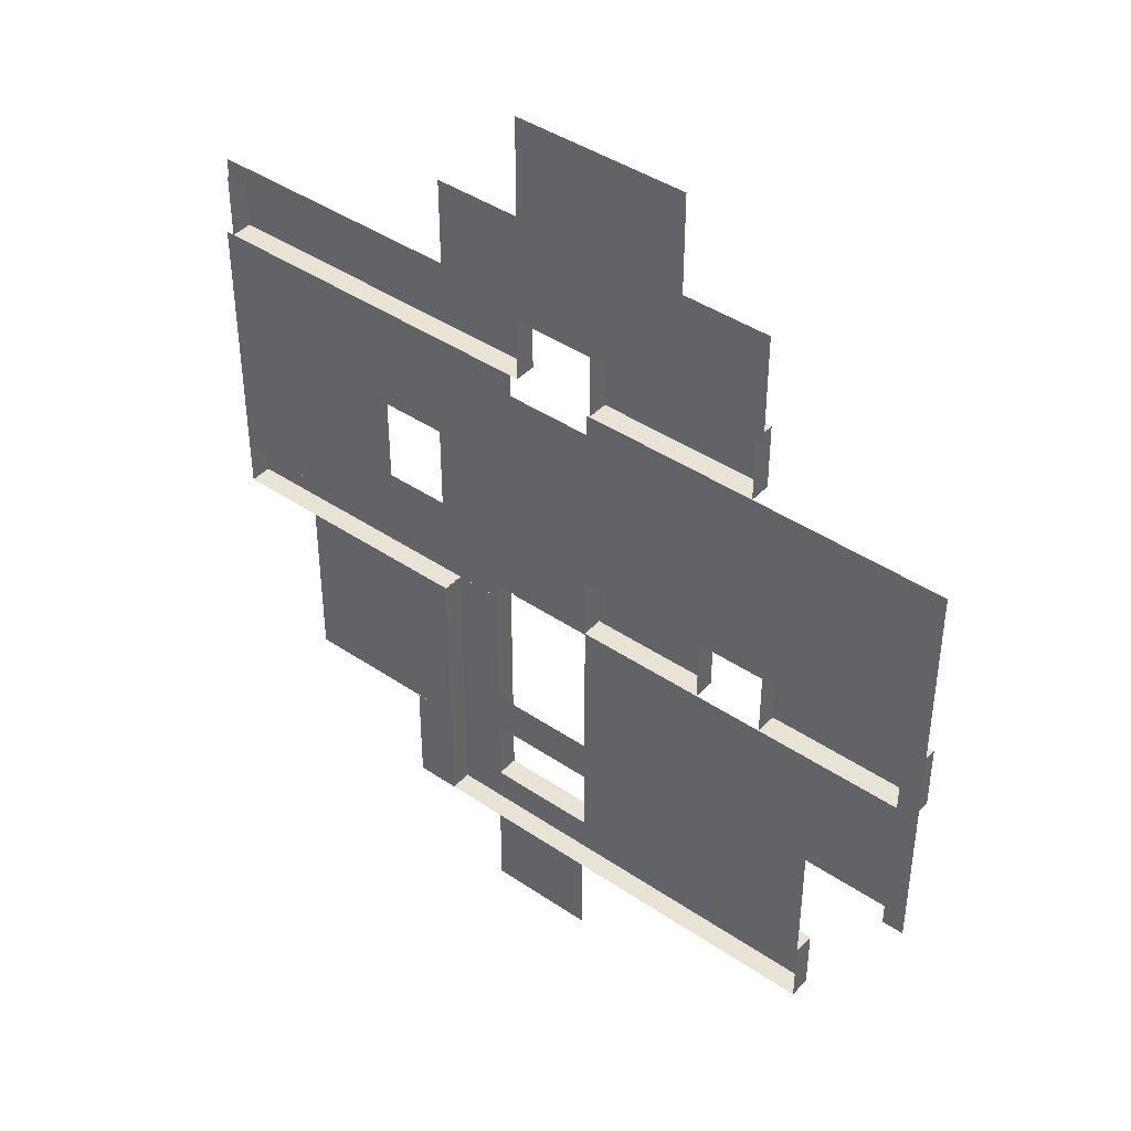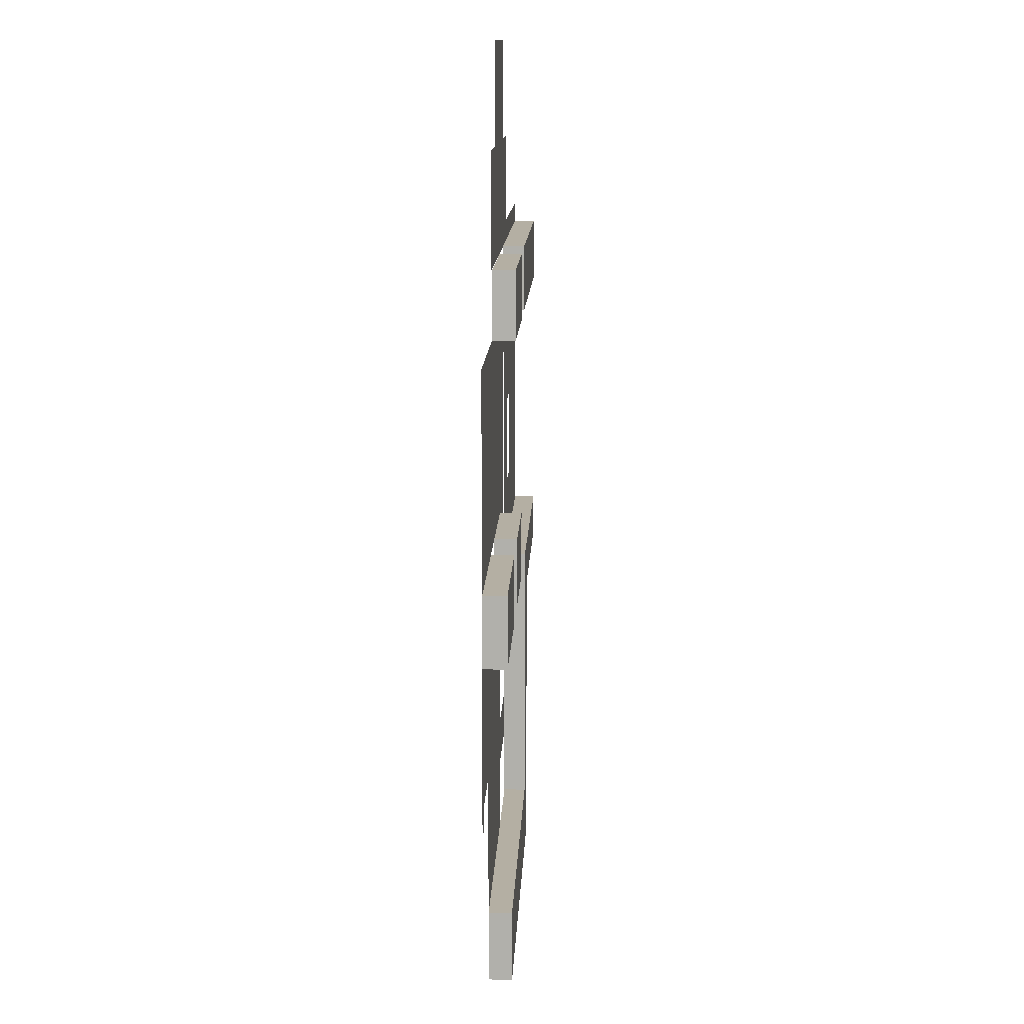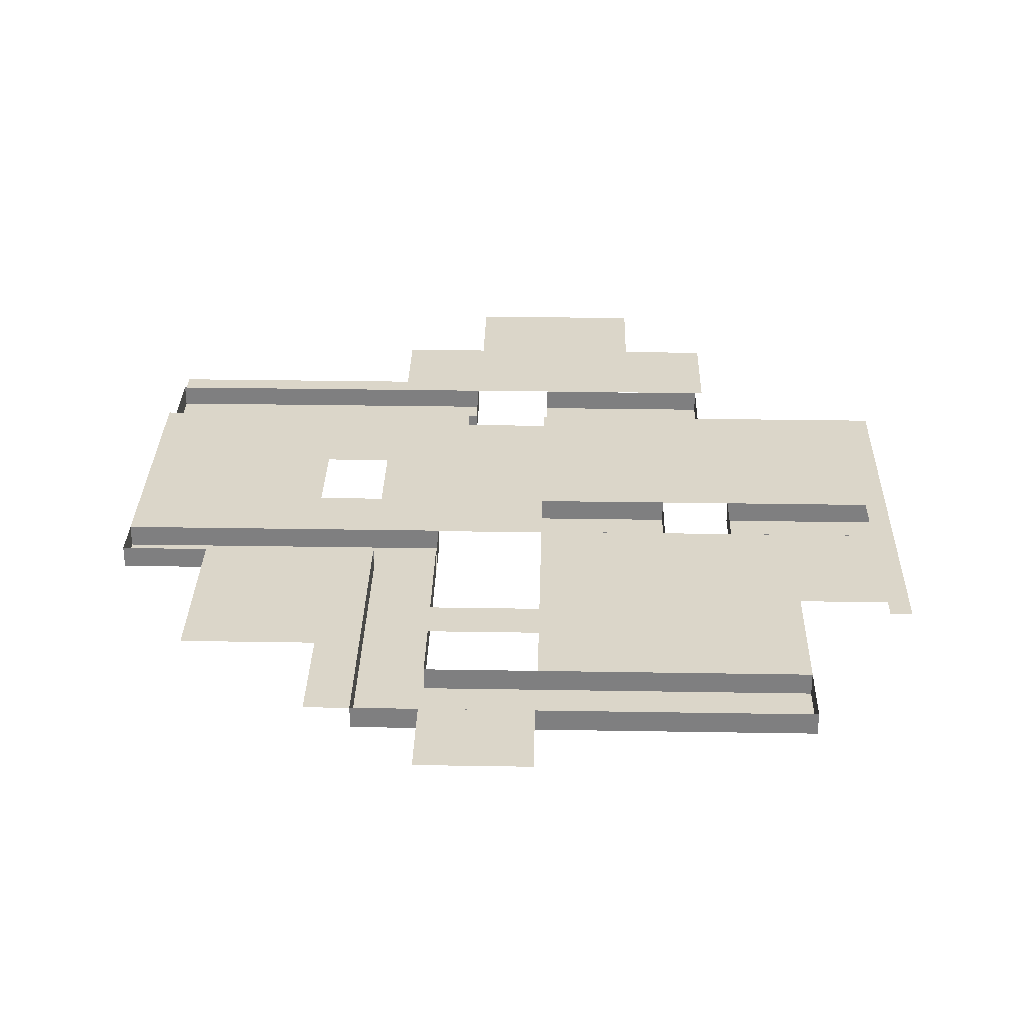
<metadata>
{"format":"obj","ext":"obj","renderer":"f3d","projection":"perspective","resolution":1024,"background":"white","views":[{"elev":42.2,"azim":-140.9,"up":"+Z"},{"elev":11.2,"azim":-87.9,"up":"+Z"},{"elev":30.0,"azim":-178.6,"up":"+Y"}]}
</metadata>
<code>
g default
v -18.32 0 9.043
v -18.32 0 10.04
v -14.32 0 10.04
v -14.32 0 9.043
v -6.323 0 -9.957
v -2.323 0 -9.957
v -2.323 0 -13.96
v -6.323 0 -13.96
v 9.655 -0.009132 -3.962
v 9.655 -0.009132 -1.962
v 13.65 -0.009132 -3.962
v 13.65 -0.009132 -1.962
v 9.655 -1.008 -3.962
v 9.655 -1.008 -1.962
v 13.65 -1.008 -1.962
v 13.65 -1.008 -3.962
v 5.655 -0.009132 -1.962
v 2.655 -0.009132 -1.962
v 2.655 -0.009132 -3.962
v 5.655 -1.008 -1.962
v 5.655 -1.008 -3.962
v 2.655 -1.008 -3.962
v 2.655 -1.008 -1.962
v 13.65 -0.009132 -3.962
v 13.65 -0.009132 -1.962
v 15.65 -0.009132 -3.962
v 15.65 -0.009132 -1.962
v 13.65 -1.008 -3.962
v 13.65 -1.008 -1.962
v 15.65 -1.008 -1.962
v 15.65 -1.008 -3.962
v 15.65 -0.009132 -3.962
v 15.65 -0.009132 -1.962
v 17.65 -0.009132 -3.962
v 17.65 -0.009132 -1.962
v 15.65 -1.008 -3.962
v 15.65 -1.008 -1.962
v 17.65 -1.008 -1.962
v 17.65 -1.008 -3.962
v 2.677 0 -3.957
v 5.677 0 -3.957
v 2.677 0 -7.957
v 5.677 0 -7.957
v 2.677 -0.9988 -3.957
v 5.677 -0.9988 -3.957
v 5.677 -0.9988 -7.957
v 2.677 -0.9988 -7.957
v -19.32 0 -5.957
v -18.32 0 -5.957
v -18.32 0 -8.957
v -19.32 0 -8.957
v -10.32 0 -9.957
v -6.323 0 -9.957
v -6.323 0 -13.96
v -10.32 0 -13.96
v -14.32 0 -9.957
v -10.32 0 -9.957
v -10.32 0 -13.96
v -14.32 0 -13.96
v -14.32 0 -5.957
v -10.32 0 -5.957
v -10.32 0 -9.957
v -14.32 0 -9.957
v -10.32 0 -5.957
v -6.323 0 -5.957
v -6.323 0 -9.957
v -10.32 0 -9.957
v -6.323 0 -5.957
v -2.323 0 -5.957
v -2.323 0 -9.957
v -6.323 0 -9.957
v -10.32 0 -1.957
v -6.323 0 -1.957
v -6.323 0 -5.957
v -10.32 0 -5.957
v -6.323 0 -1.957
v -2.323 0 -1.957
v -2.323 0 -5.957
v -6.323 0 -5.957
v -14.32 0 -1.957
v -10.32 0 -1.957
v -10.32 0 -5.957
v -14.32 0 -5.957
v -18.32 0 -1.957
v -14.32 0 -1.957
v -14.32 0 -5.957
v -18.32 0 -5.957
v -1.249 0 -16.96
v 2.751 0 -16.96
v 2.751 0 -20.96
v -1.249 0 -20.96
v -18.32 0 5.043
v -14.32 0 5.043
v -14.32 0 1.043
v -18.32 0 1.043
v -18.32 0 9.043
v -14.32 0 9.043
v -14.32 0 5.043
v -18.32 0 5.043
v -14.32 0 9.043
v -10.32 0 9.043
v -10.32 0 5.043
v -14.32 0 5.043
v -14.32 0 5.043
v -10.32 0 5.043
v -10.32 0 1.043
v -14.32 0 1.043
v -10.32 0 5.043
v -6.323 0 5.043
v -6.323 0 1.043
v -10.32 0 1.043
v -10.32 0 9.043
v -6.323 0 9.043
v -6.323 0 5.043
v -10.32 0 5.043
v -6.323 0 9.043
v -2.323 0 9.043
v -2.323 0 5.043
v -6.323 0 5.043
v -6.323 0 5.043
v -2.323 0 5.043
v -2.323 0 1.043
v -6.323 0 1.043
v -2.323 0 5.043
v 1.677 0 5.043
v 1.677 0 1.043
v -2.323 0 1.043
v -2.323 0 9.043
v 1.677 0 9.043
v 1.677 0 5.043
v -2.323 0 5.043
v 1.655 -0.009132 9.098
v 5.655 -0.009132 9.098
v 5.655 -0.009132 5.098
v 1.655 -0.009132 5.098
v 1.655 -0.009132 5.098
v 5.655 -0.009132 5.098
v 5.655 -0.009132 1.098
v 1.655 -0.009132 1.098
v 5.655 -0.009132 9.098
v 9.655 -0.009132 9.098
v 9.655 -0.009132 5.098
v 5.655 -0.009132 5.098
v 9.655 -0.009132 9.098
v 13.65 -0.009132 9.098
v 13.65 -0.009132 5.098
v 9.655 -0.009132 5.098
v 13.65 -0.009132 9.098
v 17.65 -0.009132 9.098
v 17.65 -0.009132 5.098
v 13.65 -0.009132 5.098
v 13.65 -0.009132 5.098
v 17.65 -0.009132 5.098
v 17.65 -0.009132 1.098
v 13.65 -0.009132 1.098
v 9.655 -0.009132 5.098
v 13.65 -0.009132 5.098
v 13.65 -0.009132 1.098
v 9.655 -0.009132 1.098
v 9.655 -0.009132 1.098
v 13.65 -0.009132 1.098
v 13.65 -0.009132 -1.962
v 9.655 -0.009132 -1.962
v 13.65 -0.009132 1.098
v 17.65 -0.009132 1.098
v 17.65 -0.009132 -1.962
v 13.65 -0.009132 -1.962
v 5.655 -0.009132 1.098
v 9.655 -0.009132 1.098
v 9.655 -0.009132 -1.962
v 5.655 -0.009132 -1.962
v 1.655 -0.009132 1.098
v 5.655 -0.009132 1.098
v 5.655 -0.009132 -1.962
v 1.655 -0.009132 -1.962
v -2.323 0 1.043
v 1.677 0 1.043
v 1.677 0 -2.017
v -2.323 0 -2.017
v 1.187 0 17.04
v 5.187 0 17.04
v 5.187 0 13.04
v 1.187 0 13.04
v -2.813 0 17.04
v 1.187 0 17.04
v 1.187 0 13.04
v -2.813 0 13.04
v -6.813 0 17.04
v -2.813 0 17.04
v -2.813 0 13.04
v -6.813 0 13.04
v -10.81 0 17.04
v -6.813 0 17.04
v -6.813 0 13.04
v -10.81 0 13.04
v -6.813 0 21.04
v -2.813 0 21.04
v -2.813 0 17.04
v -6.813 0 17.04
v -2.813 0 21.04
v 1.187 0 21.04
v 1.187 0 17.04
v -2.813 0 17.04
v -14.32 0 9.043
v -14.32 0 10.04
v -10.32 0 10.04
v -10.32 0 9.043
v -10.32 0 9.043
v -10.32 0 10.04
v -6.323 0 10.04
v -6.323 0 9.043
v -6.323 0 9.043
v -6.323 0 10.04
v -2.323 0 10.04
v -2.323 0 9.043
v 1.655 -0.009132 9.098
v 1.655 -0.009132 10.1
v 5.655 -0.009132 10.1
v 5.655 -0.009132 9.098
v 5.655 -0.009132 9.098
v 5.655 -0.009132 10.1
v 9.655 -0.009132 10.1
v 9.655 -0.009132 9.098
v 9.655 -0.009132 9.098
v 9.655 -0.009132 10.1
v 13.65 -0.009132 10.1
v 13.65 -0.009132 9.098
v 13.65 -0.009132 9.098
v 13.65 -0.009132 10.1
v 17.65 -0.009132 10.1
v 17.65 -0.009132 9.098
v 1.187 0 17.04
v 1.187 0 18.04
v 5.187 0 18.04
v 5.187 0 17.04
v -2.813 0 21.04
v -2.813 0 22.54
v 1.187 0 22.54
v 1.187 0 21.04
v -6.813 0 21.04
v -6.813 0 22.54
v -2.813 0 22.54
v -2.813 0 21.04
v -10.81 0 17.04
v -10.81 0 18.04
v -6.813 0 18.04
v -6.813 0 17.04
v -18.32 0 6.043
v -19.32 0 6.043
v -19.32 0 10.04
v -18.32 0 10.04
v -18.32 0 1.043
v -19.32 0 1.043
v -19.32 0 6.043
v -18.32 0 6.043
v -18.32 0 -5.957
v -19.32 0 -5.957
v -19.32 0 -1.957
v -18.32 0 -1.957
v 9.655 -0.009132 1.098
v 8.655 -0.009132 1.098
v 8.655 -0.009132 5.098
v 9.655 -0.009132 5.098
v -18.32 0 -5.957
v -14.32 0 -5.957
v -14.32 0 -7.957
v -18.32 0 -7.957
v -2.323 0 -8.902
v 2.677 0 -8.902
v 2.677 0 -10.9
v -2.323 0 -10.9
v 7.677 0 -3.957
v 11.68 0 -3.957
v 11.68 0 -7.957
v 7.677 0 -7.957
v 7.677 0 -7.957
v 11.68 0 -7.957
v 11.68 0 -11.96
v 7.677 0 -11.96
v 11.68 0 -7.957
v 11.68 0 -3.957
v 13.68 0 -3.957
v 13.68 0 -7.957
v 11.68 0 -11.96
v 11.68 0 -7.957
v 13.68 0 -7.957
v 13.68 0 -11.96
v 5.677 0 -7.957
v 5.677 0 -3.957
v 7.677 0 -3.957
v 7.677 0 -7.957
v 5.677 0 -11.96
v 5.677 0 -7.957
v 7.677 0 -7.957
v 7.677 0 -11.96
v 5.677 0 -16.96
v 5.677 0 -11.96
v 7.677 0 -11.96
v 7.677 0 -16.96
v -1.249 0 -20.96
v -2.249 0 -20.96
v -2.249 0 -16.96
v -1.249 0 -16.96
v 9.187 0 14.04
v 9.187 0 13.04
v 5.187 0 13.04
v 5.187 0 14.04
v 13.19 0 14.04
v 13.19 0 13.04
v 9.187 0 13.04
v 9.187 0 14.04
v 17.19 0 14.04
v 17.19 0 13.04
v 13.19 0 13.04
v 13.19 0 14.04
v -18.32 0 -1.957
v -19.32 0 -1.957
v -19.32 0 1.043
v -18.32 0 1.043
v 5.655 -0.009132 -3.962
v 5.655 -0.009132 -1.962
v 9.655 -0.009132 -3.962
v 9.655 -0.009132 -1.962
v 5.655 -1.008 -3.962
v 5.655 -1.008 -1.962
v 9.655 -1.008 -1.962
v 9.655 -1.008 -3.962
v 2.677 0 -7.957
v 5.677 0 -7.957
v 2.677 0 -11.96
v 5.677 0 -11.96
v 2.677 -0.9988 -7.957
v 5.677 -0.9988 -7.957
v 5.677 -0.9988 -11.96
v 2.677 -0.9988 -11.96
v 2.677 0 -11.96
v 5.677 0 -11.96
v 2.677 0 -13.96
v 5.677 0 -13.96
v 2.677 -0.9988 -11.96
v 5.677 -0.9988 -11.96
v 5.677 -0.9988 -13.96
v 2.677 -0.9988 -13.96
v 2.677 0 -16.96
v 5.677 0 -16.96
v 5.677 0 -13.96
v 2.677 -0.9988 -16.96
v 2.677 -0.9988 -13.96
v 5.677 -0.9988 -13.96
v 5.677 -0.9988 -16.96
v 2.677 0 -13.96
v 2.677 0 -16.96
v -1.323 0 -13.96
v -1.323 0 -16.96
v 2.677 -0.9988 -13.96
v 2.677 -0.9988 -16.96
v -1.323 -0.9988 -16.96
v -1.323 -0.9988 -13.96
v -1.323 0 -13.96
v -1.323 0 -16.96
v -5.323 0 -13.96
v -5.323 0 -16.96
v -1.323 -0.9988 -13.96
v -1.323 -0.9988 -16.96
v -5.323 -0.9988 -16.96
v -5.323 -0.9988 -13.96
v -5.323 0 -13.96
v -5.323 0 -16.96
v -9.323 0 -13.96
v -9.323 0 -16.96
v -5.323 -0.9988 -13.96
v -5.323 -0.9988 -16.96
v -9.323 -0.9988 -16.96
v -9.323 -0.9988 -13.96
v -9.323 0 -13.96
v -9.323 0 -16.96
v -12.32 0 -13.96
v -12.32 0 -16.96
v -9.323 -0.9988 -13.96
v -9.323 -0.9988 -16.96
v -12.32 -0.9988 -16.96
v -12.32 -0.9988 -13.96
v -12.32 -0 -13.96
v -12.32 -0 -16.96
v -14.32 0 -13.96
v -14.32 0 -16.96
v -12.32 -0.9988 -13.96
v -12.32 -0.9988 -16.96
v -14.32 -0.9988 -16.96
v -14.32 -0.9988 -13.96
v -4.304 2.1e-05 1.048
v -4.304 2.1e-05 -1.952
v -6.304 2.1e-05 1.048
v -6.304 2.1e-05 -1.952
v -4.304 -0.9988 1.048
v -4.304 -0.9988 -1.952
v -6.304 -0.9988 -1.952
v -6.304 -0.9988 1.048
v -4.304 2.1e-05 -1.952
v -4.304 2.1e-05 1.048
v -2.304 2.1e-05 -1.952
v -2.304 2.1e-05 1.048
v -4.304 -0.9988 -1.952
v -4.304 -0.9988 1.048
v -2.304 -0.9988 1.048
v -2.304 -0.9988 -1.952
v -6.304 2.1e-05 1.048
v -6.304 2.1e-05 -1.952
v -8.304 2.1e-05 1.048
v -8.304 2.1e-05 -1.952
v -6.304 -0.9988 1.048
v -6.304 -0.9988 -1.952
v -8.304 -0.9988 -1.952
v -8.304 -0.9988 1.048
v -17.1 2.1e-05 1.048
v -17.1 2.1e-05 -1.952
v -19.1 2.1e-05 1.048
v -19.1 2.1e-05 -1.952
v -17.1 -0.9988 1.048
v -17.1 -0.9988 -1.952
v -19.1 -0.9988 -1.952
v -19.1 -0.9988 1.048
v -13.5 2.1e-05 1.048
v -13.5 2.1e-05 -1.952
v -17.1 2.1e-05 1.048
v -17.1 2.1e-05 -1.952
v -13.5 -0.9988 1.048
v -13.5 -0.9988 -1.952
v -17.1 -0.9988 -1.952
v -17.1 -0.9988 1.048
v -13.5 2.1e-05 -1.952
v -13.5 2.1e-05 1.048
v -11.5 2.1e-05 -1.952
v -11.5 2.1e-05 1.048
v -13.5 -0.9988 -1.952
v -13.5 -0.9988 1.048
v -11.5 -0.9988 1.048
v -11.5 -0.9988 -1.952
v 15.28 -0.009132 13.1
v 15.28 -0.009132 10.1
v 11.28 -0.009132 13.1
v 11.28 -0.009132 10.1
v 15.28 -1.008 13.1
v 15.28 -1.008 10.1
v 11.28 -1.008 10.1
v 11.28 -1.008 13.1
v 15.28 -0.009132 10.1
v 15.28 -0.009132 13.1
v 17.28 -0.009132 10.1
v 17.28 -0.009132 13.1
v 15.28 -1.008 10.1
v 15.28 -1.008 13.1
v 17.28 -1.008 13.1
v 17.28 -1.008 10.1
v 11.28 -0.009132 13.1
v 11.28 -0.009132 10.1
v 7.278 -0.009132 13.1
v 7.278 -0.009132 10.1
v 11.28 -1.008 13.1
v 11.28 -1.008 10.1
v 7.278 -1.008 10.1
v 7.278 -1.008 13.1
v 7.278 -0.009132 13.1
v 7.278 -0.009132 10.1
v 3.278 -0.009132 13.1
v 3.278 -0.009132 10.1
v 7.278 -1.008 13.1
v 7.278 -1.008 10.1
v 3.278 -1.008 10.1
v 3.278 -1.008 13.1
v 3.278 -0.009132 13.1
v 3.278 -0.009132 10.1
v 1.278 -0.009132 13.1
v 1.278 -0.009132 10.1
v 3.278 -1.008 13.1
v 3.278 -1.008 10.1
v 1.278 -1.008 10.1
v 1.278 -1.008 13.1
v -8.455 -0.009132 13.04
v -8.455 -0.009132 10.04
v -10.45 -0.009132 13.04
v -10.45 -0.009132 10.04
v -8.455 -1.008 13.04
v -8.455 -1.008 10.04
v -10.45 -1.008 10.04
v -10.45 -1.008 13.04
v -4.455 -0.009132 13.04
v -4.455 -0.009132 10.04
v -8.455 -0.009132 13.04
v -8.455 -0.009132 10.04
v -4.455 -1.008 13.04
v -4.455 -1.008 10.04
v -8.455 -1.008 10.04
v -8.455 -1.008 13.04
v -4.46 -0.009132 10.04
v -4.46 -0.009132 13.04
v -2.46 -0.009132 10.04
v -2.46 -0.009132 13.04
v -4.46 -1.008 10.04
v -4.46 -1.008 13.04
v -2.46 -1.008 13.04
v -2.46 -1.008 10.04
g pasted__Floor1
f 1 2 4
f 4 2 3
f 5 6 8
f 8 6 7
f 13 14 16
f 16 14 15
f 10 12 14
f 14 12 15
f 11 9 16
f 16 9 13
f 20 21 23
f 23 21 22
f 19 18 22
f 22 18 23
f 18 17 23
f 23 17 20
f 28 29 31
f 31 29 30
f 25 27 29
f 29 27 30
f 26 24 31
f 31 24 28
f 36 37 39
f 39 37 38
f 33 35 37
f 37 35 38
f 35 34 38
f 38 34 39
f 34 32 39
f 39 32 36
f 44 45 47
f 47 45 46
f 41 43 45
f 45 43 46
f 42 40 47
f 47 40 44
f 48 49 51
f 51 49 50
f 52 53 55
f 55 53 54
f 56 57 59
f 59 57 58
f 60 61 63
f 63 61 62
f 64 65 67
f 67 65 66
f 68 69 71
f 71 69 70
f 72 73 75
f 75 73 74
f 76 77 79
f 79 77 78
f 80 81 83
f 83 81 82
f 84 85 87
f 87 85 86
f 88 89 91
f 91 89 90
f 92 93 95
f 95 93 94
f 96 97 99
f 99 97 98
f 100 101 103
f 103 101 102
f 104 105 107
f 107 105 106
f 108 109 111
f 111 109 110
f 112 113 115
f 115 113 114
f 116 117 119
f 119 117 118
f 120 121 123
f 123 121 122
f 124 125 127
f 127 125 126
f 128 129 131
f 131 129 130
f 132 133 135
f 135 133 134
f 136 137 139
f 139 137 138
f 140 141 143
f 143 141 142
f 144 145 147
f 147 145 146
f 148 149 151
f 151 149 150
f 152 153 155
f 155 153 154
f 156 157 159
f 159 157 158
f 160 161 163
f 163 161 162
f 164 165 167
f 167 165 166
f 168 169 171
f 171 169 170
f 172 173 175
f 175 173 174
f 176 177 179
f 179 177 178
f 180 181 183
f 183 181 182
f 184 185 187
f 187 185 186
f 188 189 191
f 191 189 190
f 192 193 195
f 195 193 194
f 196 197 199
f 199 197 198
f 200 201 203
f 203 201 202
f 204 205 207
f 207 205 206
f 208 209 211
f 211 209 210
f 212 213 215
f 215 213 214
f 216 217 219
f 219 217 218
f 220 221 223
f 223 221 222
f 224 225 227
f 227 225 226
f 228 229 231
f 231 229 230
f 232 233 235
f 235 233 234
f 236 237 239
f 239 237 238
f 240 241 243
f 243 241 242
f 244 245 247
f 247 245 246
f 248 249 251
f 251 249 250
f 252 253 255
f 255 253 254
f 256 257 259
f 259 257 258
f 260 261 263
f 263 261 262
f 264 265 267
f 267 265 266
f 268 269 271
f 271 269 270
f 272 273 275
f 275 273 274
f 276 277 279
f 279 277 278
f 280 281 283
f 283 281 282
f 284 285 287
f 287 285 286
f 288 289 291
f 291 289 290
f 292 293 295
f 295 293 294
f 296 297 299
f 299 297 298
f 300 301 303
f 303 301 302
f 304 305 307
f 307 305 306
f 308 309 311
f 311 309 310
f 312 313 315
f 315 313 314
f 316 317 319
f 319 317 318
f 324 325 327
f 327 325 326
f 321 323 325
f 325 323 326
f 322 320 327
f 327 320 324
f 332 333 335
f 335 333 334
f 329 331 333
f 333 331 334
f 330 328 335
f 335 328 332
f 340 341 343
f 343 341 342
f 337 339 341
f 341 339 342
f 338 336 343
f 343 336 340
f 347 348 350
f 350 348 349
f 346 345 349
f 349 345 350
f 345 344 350
f 350 344 347
f 355 356 358
f 358 356 357
f 352 354 356
f 356 354 357
f 353 351 358
f 358 351 355
f 363 364 366
f 366 364 365
f 360 362 364
f 364 362 365
f 361 359 366
f 366 359 363
f 371 372 374
f 374 372 373
f 368 370 372
f 372 370 373
f 369 367 374
f 374 367 371
f 379 380 382
f 382 380 381
f 376 378 380
f 380 378 381
f 377 375 382
f 382 375 379
f 387 388 390
f 390 388 389
f 384 386 388
f 388 386 389
f 386 385 389
f 389 385 390
f 385 383 390
f 390 383 387
f 395 396 398
f 398 396 397
f 392 394 396
f 396 394 397
f 393 391 398
f 398 391 395
f 403 404 406
f 406 404 405
f 400 402 404
f 404 402 405
f 402 401 405
f 405 401 406
f 401 399 406
f 406 399 403
f 411 412 414
f 414 412 413
f 408 410 412
f 412 410 413
f 410 409 413
f 413 409 414
f 409 407 414
f 414 407 411
f 419 420 422
f 422 420 421
f 416 418 420
f 420 418 421
f 418 417 421
f 421 417 422
f 417 415 422
f 422 415 419
f 427 428 430
f 430 428 429
f 424 426 428
f 428 426 429
f 425 423 430
f 430 423 427
f 435 436 438
f 438 436 437
f 432 434 436
f 436 434 437
f 434 433 437
f 437 433 438
f 433 431 438
f 438 431 435
f 443 444 446
f 446 444 445
f 440 442 444
f 444 442 445
f 441 439 446
f 446 439 443
f 451 452 454
f 454 452 453
f 448 450 452
f 452 450 453
f 450 449 453
f 453 449 454
f 449 447 454
f 454 447 451
f 459 460 462
f 462 460 461
f 456 458 460
f 460 458 461
f 457 455 462
f 462 455 459
f 467 468 470
f 470 468 469
f 464 466 468
f 468 466 469
f 465 463 470
f 470 463 467
f 475 476 478
f 478 476 477
f 472 474 476
f 476 474 477
f 474 473 477
f 477 473 478
f 473 471 478
f 478 471 475
f 483 484 486
f 486 484 485
f 480 482 484
f 484 482 485
f 482 481 485
f 485 481 486
f 481 479 486
f 486 479 483
f 491 492 494
f 494 492 493
f 488 490 492
f 492 490 493
f 489 487 494
f 494 487 491
f 499 500 502
f 502 500 501
f 496 498 500
f 500 498 501
f 498 497 501
f 501 497 502
f 497 495 502
f 502 495 499

</code>
